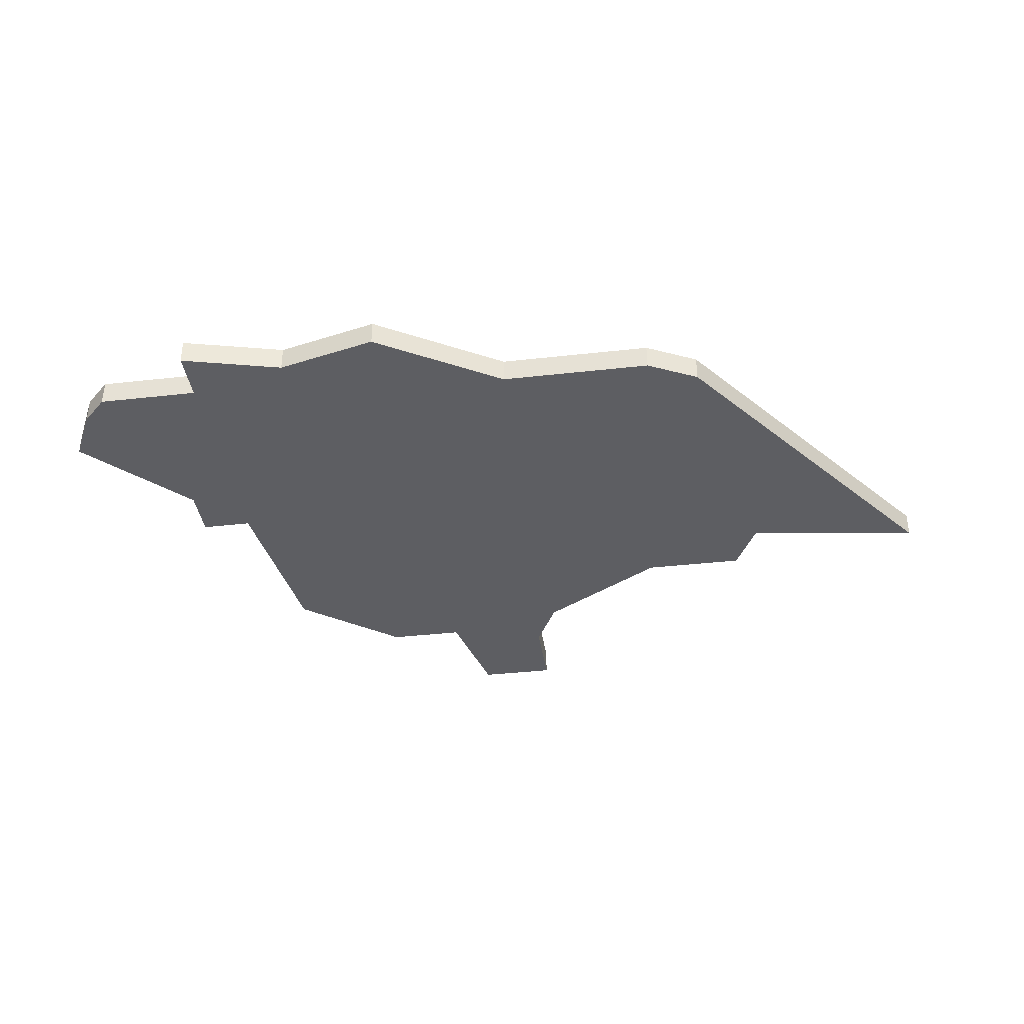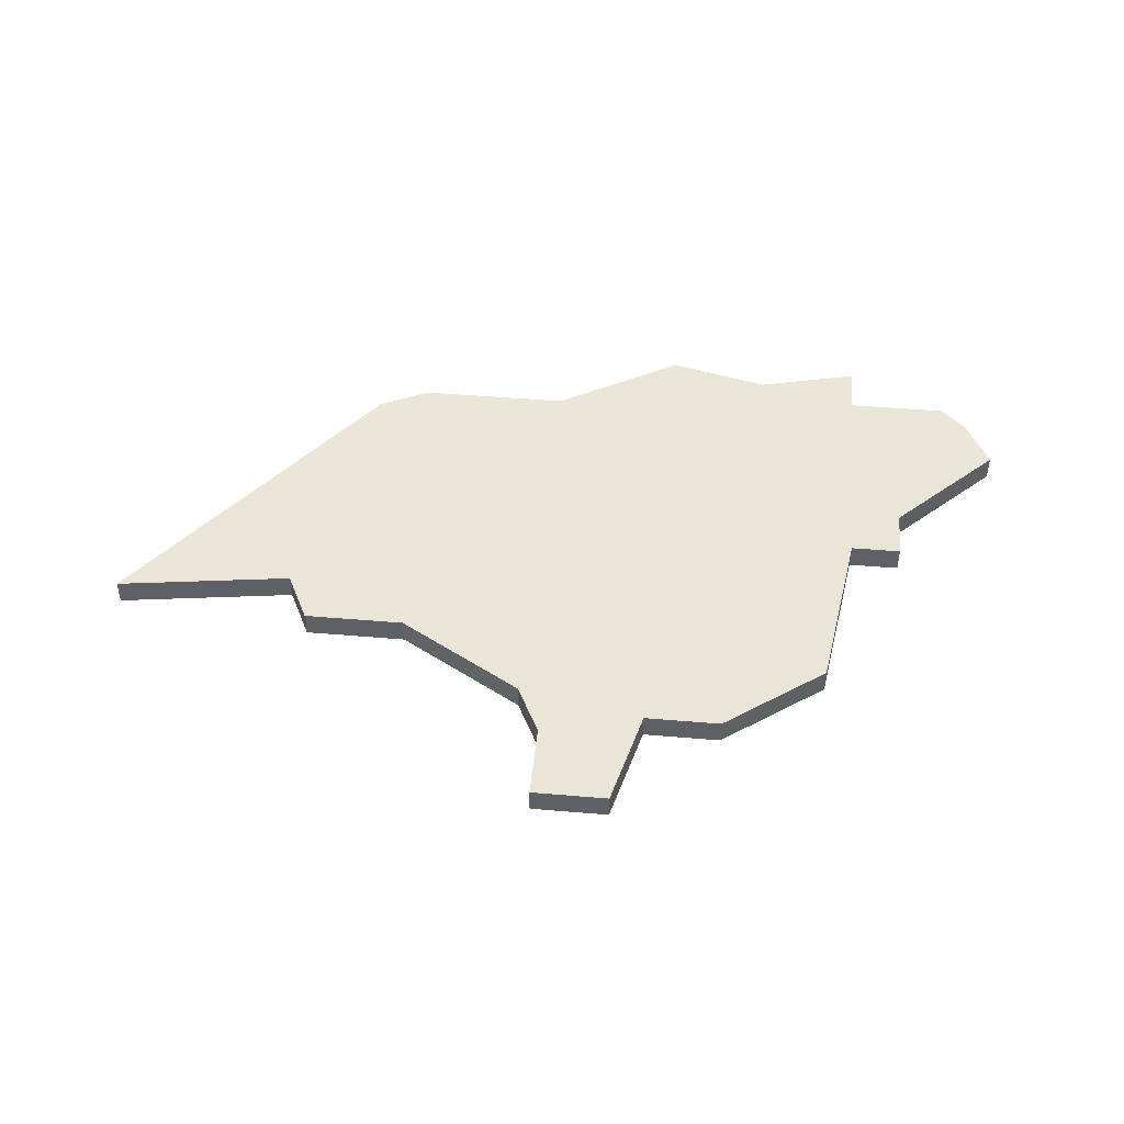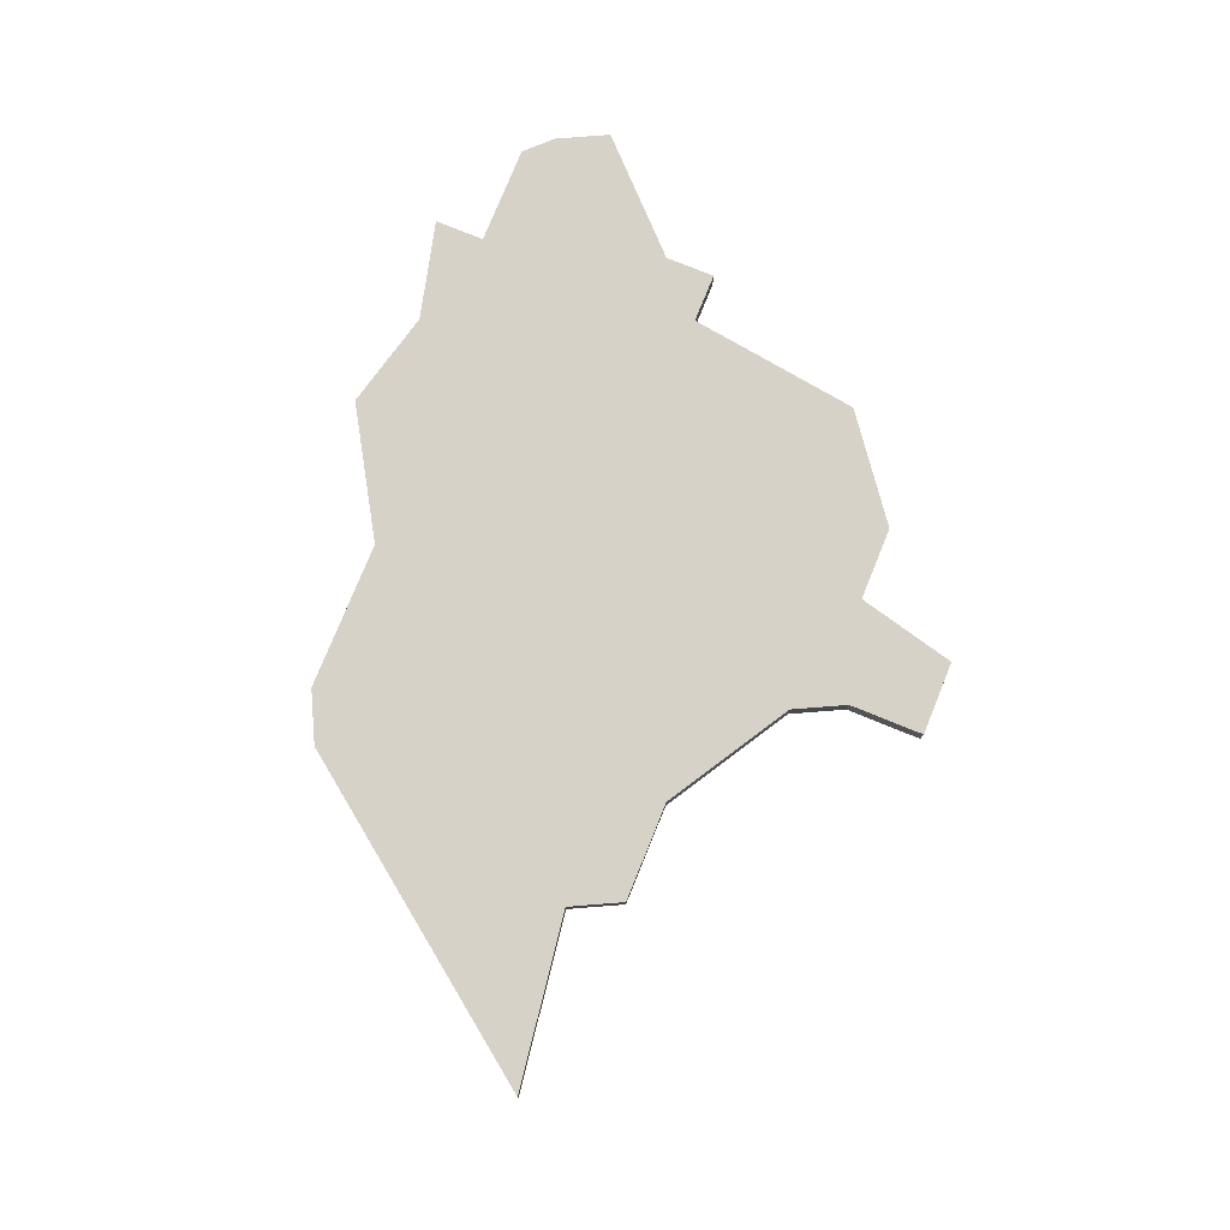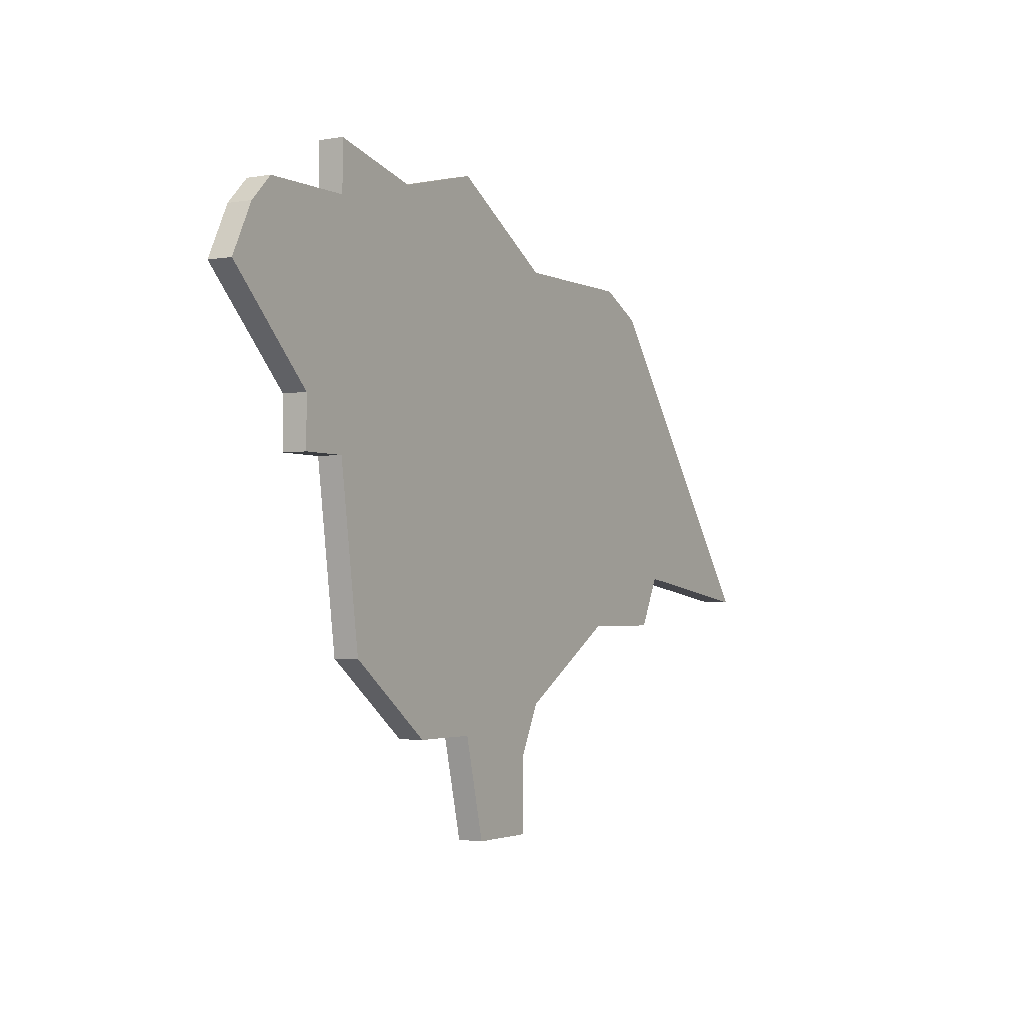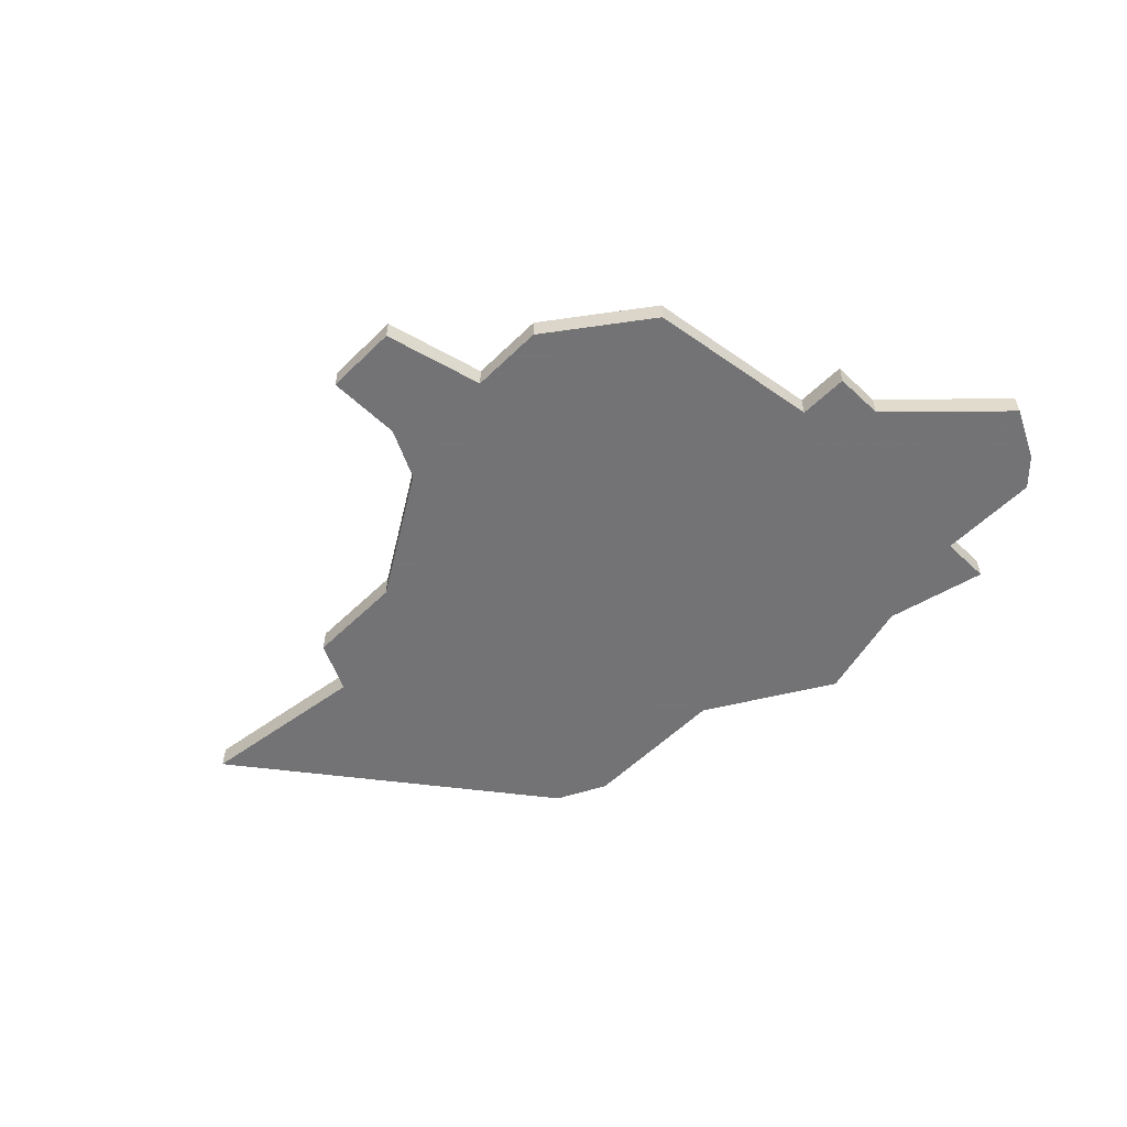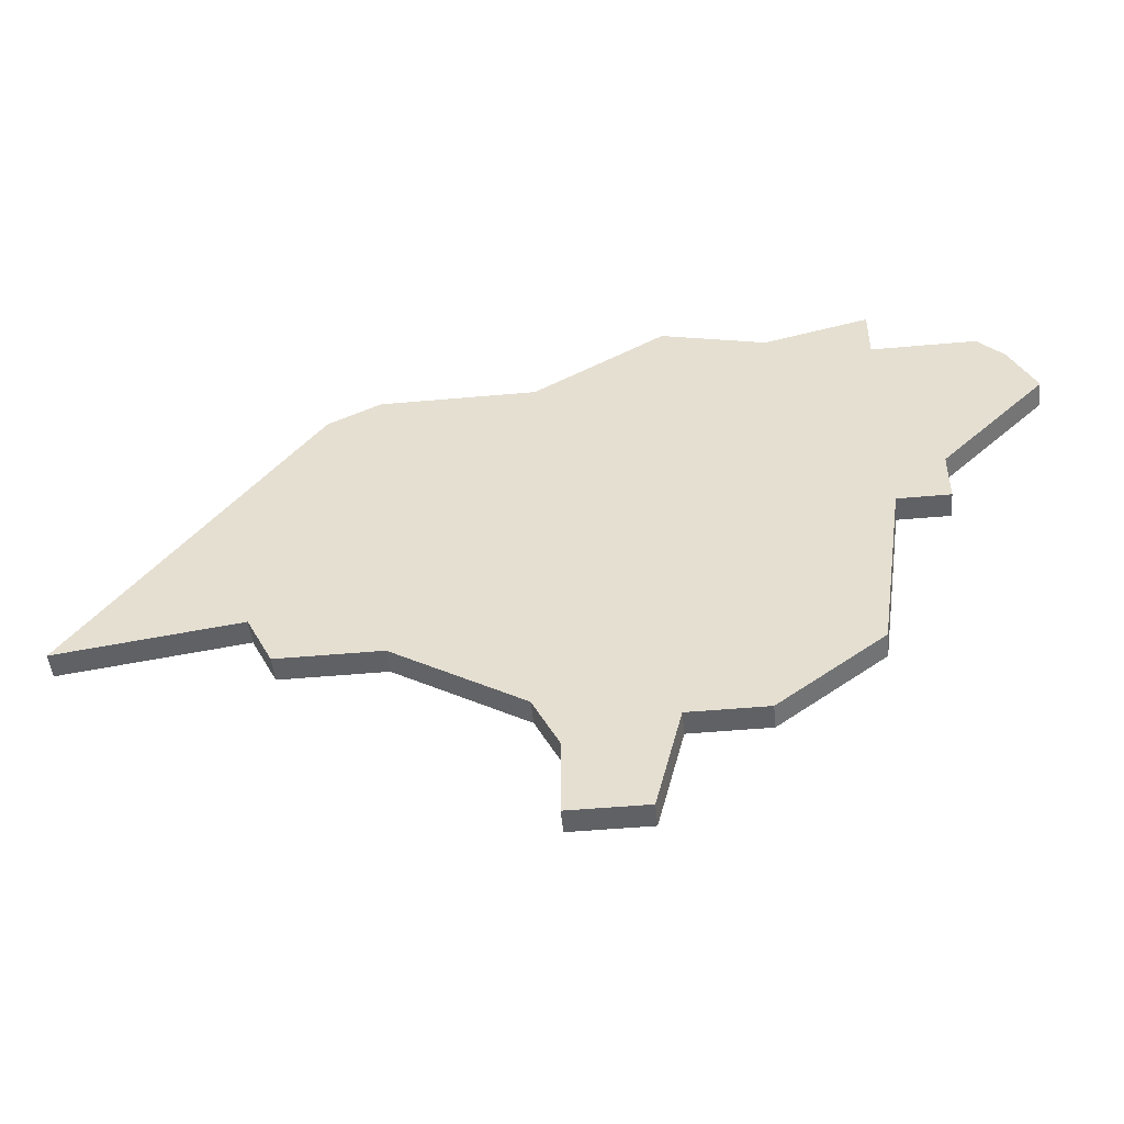
<metadata>
{"format":"obj","ext":"obj","renderer":"f3d","projection":"perspective","resolution":1024,"background":"white","views":[{"elev":-38.3,"azim":-171.9,"up":"+Z"},{"elev":46.0,"azim":5.6,"up":"+Z"},{"elev":77.5,"azim":-67.9,"up":"+Z"},{"elev":-2.5,"azim":121.5,"up":"+Y"},{"elev":-56.0,"azim":45.5,"up":"+Z"},{"elev":-48.9,"azim":5.7,"up":"+Y"}]}
</metadata>
<code>
v 1326 -621 0
v 1321 -624 0
v 1315 -624 0
v 1313 -625 0
v 1304 -637 0
v 1311 -636 0
v 1312 -638 0
v 1316 -638 0
v 1321 -641 0
v 1322 -643 0
v 1322 -646 0
v 1325 -646 0
v 1326 -642 0
v 1329 -642 0
v 1333 -639 0
v 1334 -632 0
v 1336 -632 0
v 1336 -630 0
v 1340 -626 0
v 1339 -624 0
v 1338 -623 0
v 1334 -623 0
v 1334 -621 0
v 1330 -622 0
v 1326 -621 1
v 1321 -624 1
v 1315 -624 1
v 1313 -625 1
v 1304 -637 1
v 1311 -636 1
v 1312 -638 1
v 1316 -638 1
v 1321 -641 1
v 1322 -643 1
v 1322 -646 1
v 1325 -646 1
v 1326 -642 1
v 1329 -642 1
v 1333 -639 1
v 1334 -632 1
v 1336 -632 1
v 1336 -630 1
v 1340 -626 1
v 1339 -624 1
v 1338 -623 1
v 1334 -623 1
v 1334 -621 1
v 1330 -622 1
f 2 1 24
f 4 3 2
f 6 5 4
f 8 7 6
f 12 11 10
f 15 14 13
f 18 17 16
f 20 19 18
f 22 21 20
f 24 23 22
f 6 4 2
f 12 10 9
f 16 15 13
f 20 18 16
f 2 24 22
f 8 6 2
f 13 12 9
f 20 16 13
f 2 22 20
f 9 8 2
f 20 13 9
f 9 2 20
f 48 25 26
f 26 27 28
f 28 29 30
f 30 31 32
f 34 35 36
f 37 38 39
f 40 41 42
f 42 43 44
f 44 45 46
f 46 47 48
f 26 28 30
f 33 34 36
f 37 39 40
f 40 42 44
f 46 48 26
f 26 30 32
f 33 36 37
f 37 40 44
f 44 46 26
f 26 32 33
f 33 37 44
f 44 26 33
f 26 25 2
f 2 25 1
f 27 26 3
f 3 26 2
f 28 27 4
f 4 27 3
f 29 28 5
f 5 28 4
f 30 29 6
f 6 29 5
f 31 30 7
f 7 30 6
f 32 31 8
f 8 31 7
f 33 32 9
f 9 32 8
f 34 33 10
f 10 33 9
f 35 34 11
f 11 34 10
f 36 35 12
f 12 35 11
f 37 36 13
f 13 36 12
f 38 37 14
f 14 37 13
f 39 38 15
f 15 38 14
f 40 39 16
f 16 39 15
f 41 40 17
f 17 40 16
f 42 41 18
f 18 41 17
f 43 42 19
f 19 42 18
f 44 43 20
f 20 43 19
f 45 44 21
f 21 44 20
f 46 45 22
f 22 45 21
f 47 46 23
f 23 46 22
f 25 48 1
f 1 48 24
f 48 47 24
f 24 47 23

</code>
